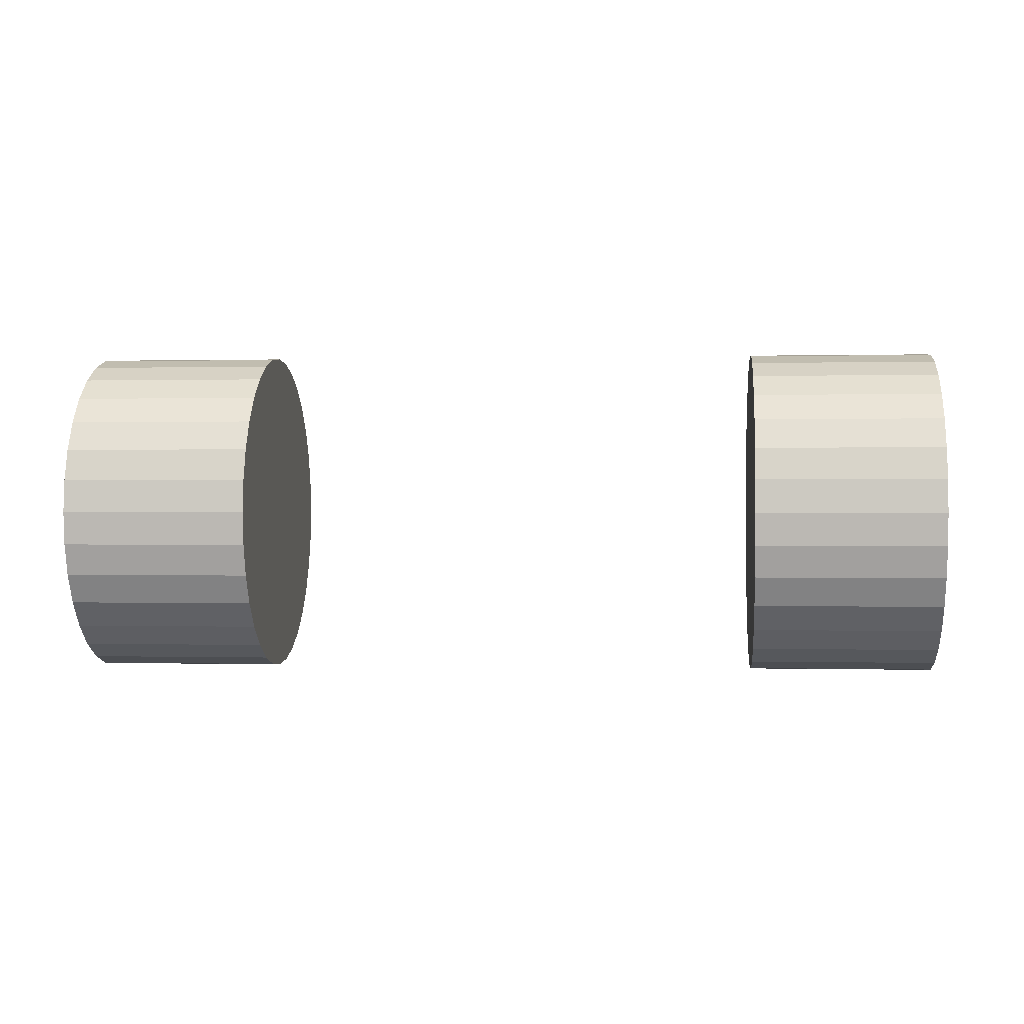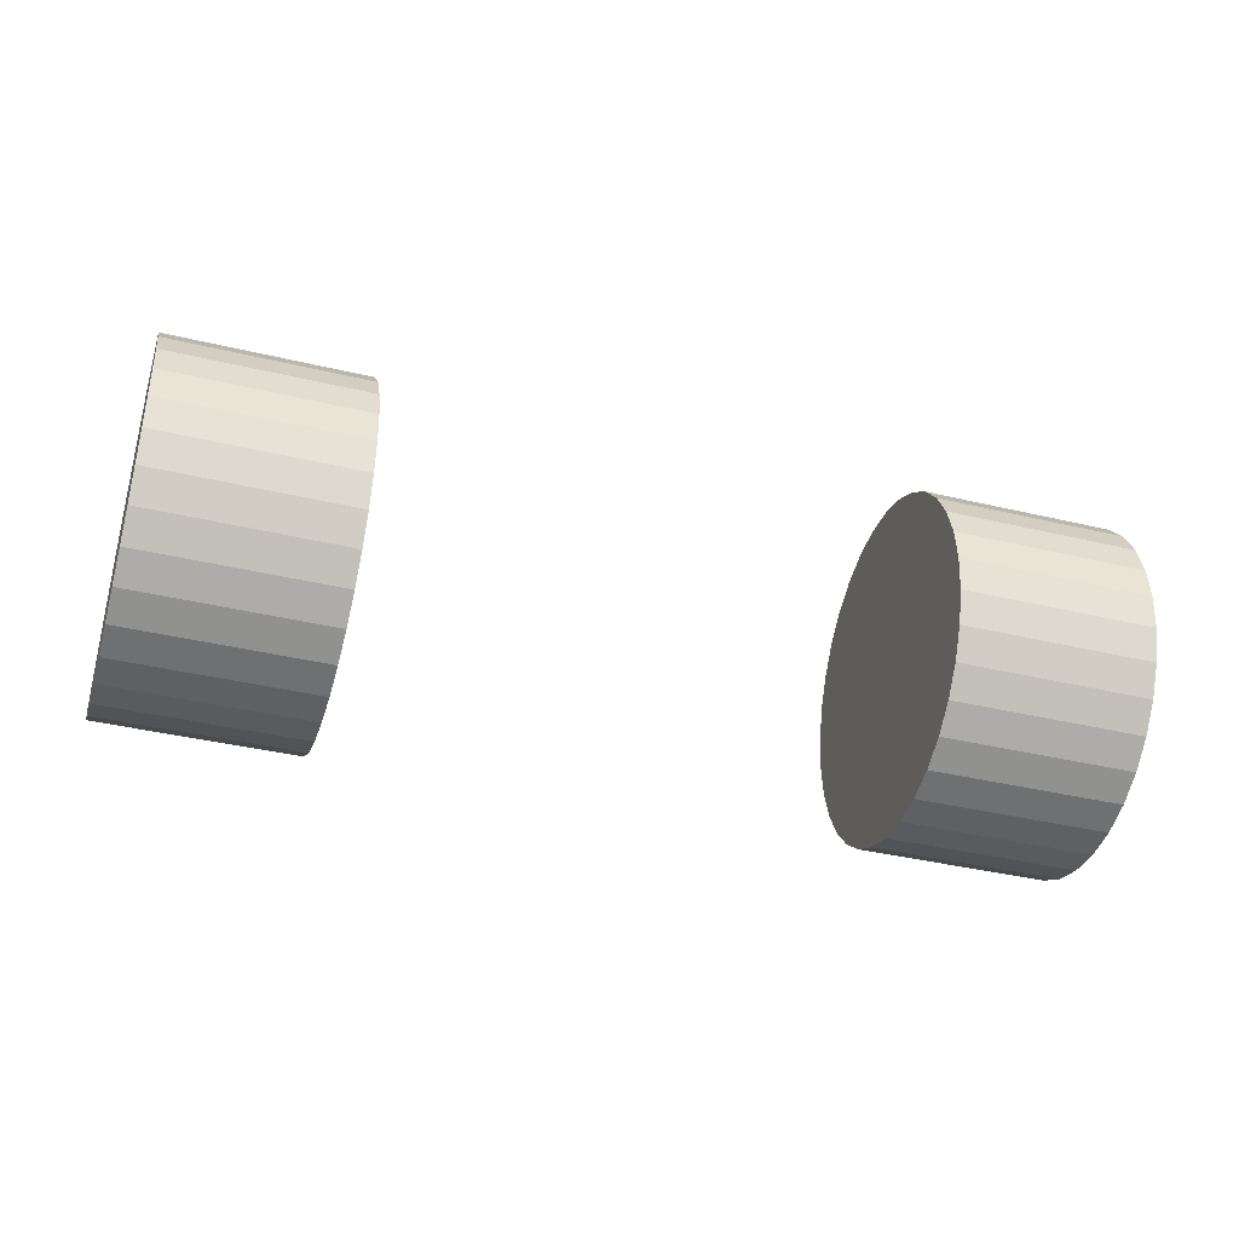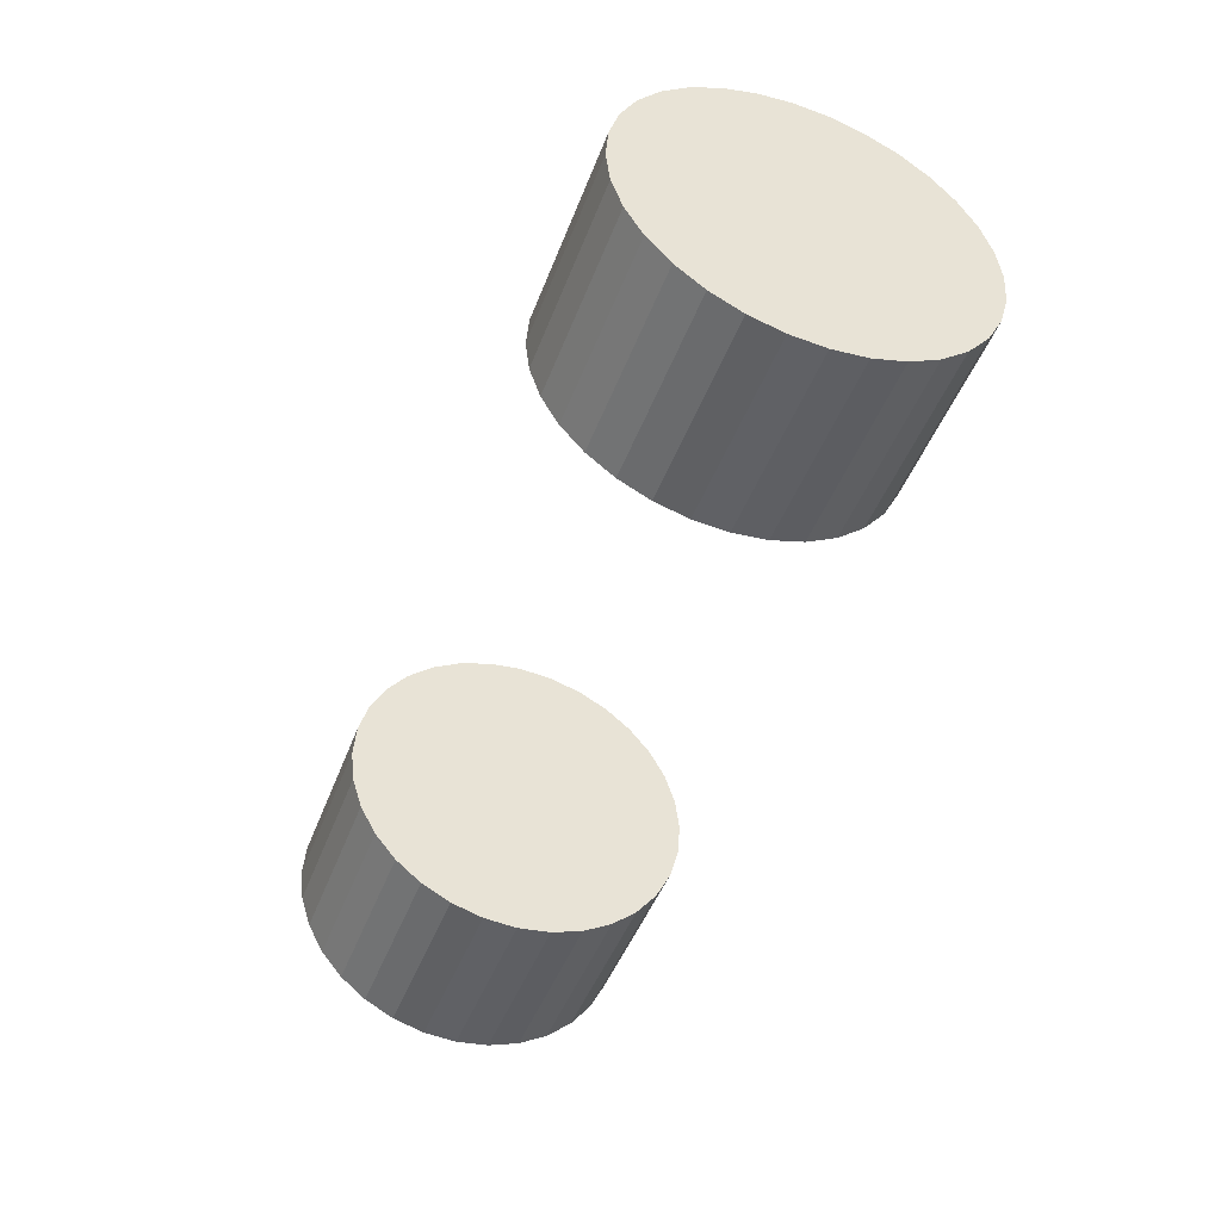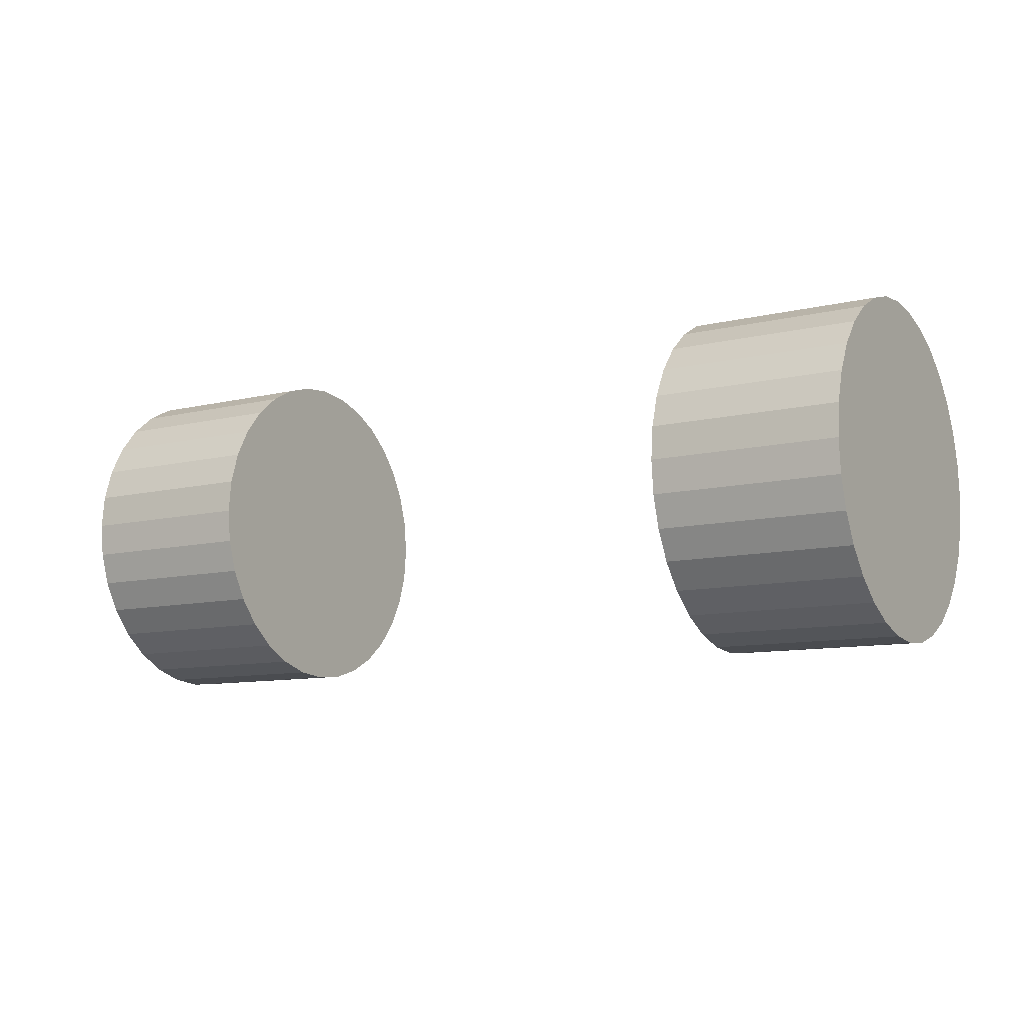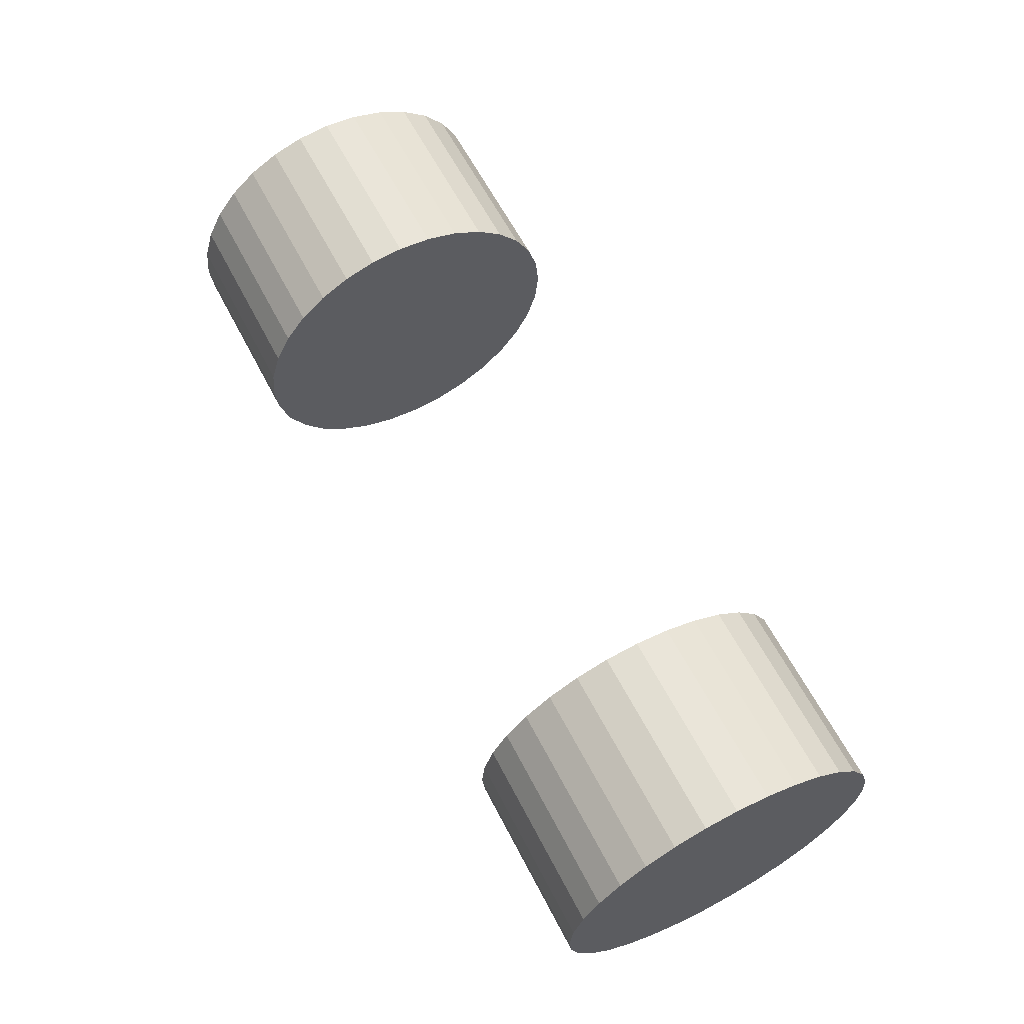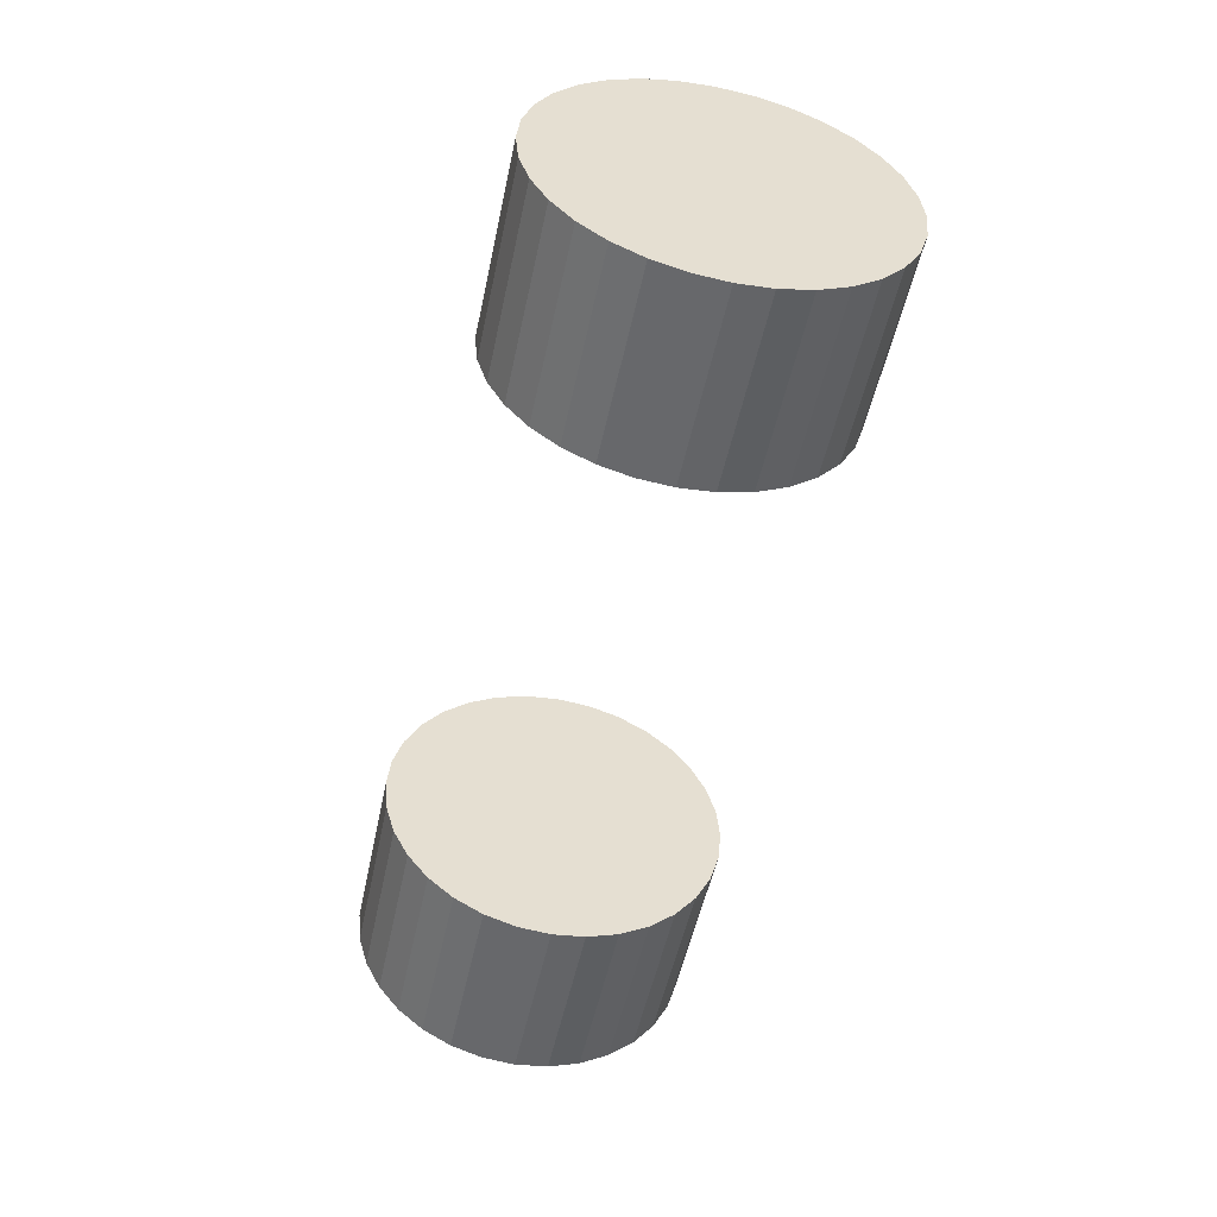
<metadata>
{"format":"obj","ext":"obj","renderer":"f3d","projection":"perspective","resolution":1024,"background":"white","views":[{"elev":0.2,"azim":2.3,"up":"+Y"},{"elev":-38.4,"azim":159.9,"up":"+Y"},{"elev":-43.3,"azim":69.7,"up":"+Z"},{"elev":-10.2,"azim":-151.7,"up":"+Y"},{"elev":62.6,"azim":59.2,"up":"+Y"},{"elev":-52.0,"azim":-105.2,"up":"+Y"}]}
</metadata>
<code>
o 円柱
v 0.7137 0.5 -1.41
v 1.213 0.5 -1.381
v 0.7132 0.4122 -1.401
v 1.212 0.4122 -1.372
v 0.7117 0.3278 -1.375
v 1.211 0.3278 -1.347
v 0.7093 0.25 -1.334
v 1.208 0.25 -1.305
v 0.7061 0.1818 -1.278
v 1.205 0.1818 -1.249
v 0.7022 0.1258 -1.21
v 1.201 0.1258 -1.181
v 0.6977 0.08425 -1.132
v 1.197 0.08425 -1.103
v 0.6928 0.05865 -1.048
v 1.192 0.05865 -1.019
v 0.6878 0.05 -0.9603
v 1.187 0.05 -0.9316
v 0.6827 0.05865 -0.8727
v 1.182 0.05865 -0.8439
v 0.6779 0.08425 -0.7884
v 1.177 0.08425 -0.7596
v 0.6734 0.1258 -0.7108
v 1.173 0.1258 -0.682
v 0.6694 0.1818 -0.6427
v 1.169 0.1818 -0.6139
v 0.6662 0.25 -0.5868
v 1.165 0.25 -0.558
v 0.6638 0.3278 -0.5453
v 1.163 0.3278 -0.5165
v 0.6624 0.4122 -0.5197
v 1.162 0.4122 -0.4909
v 0.6619 0.5 -0.5111
v 1.161 0.5 -0.4823
v 0.6624 0.5878 -0.5197
v 1.162 0.5878 -0.4909
v 0.6638 0.6722 -0.5453
v 1.163 0.6722 -0.5165
v 0.6662 0.75 -0.5868
v 1.165 0.75 -0.558
v 0.6694 0.8182 -0.6427
v 1.169 0.8182 -0.6139
v 0.6734 0.8742 -0.7108
v 1.173 0.8742 -0.682
v 0.6779 0.9157 -0.7884
v 1.177 0.9157 -0.7596
v 0.6827 0.9414 -0.8727
v 1.182 0.9414 -0.8439
v 0.6878 0.95 -0.9603
v 1.187 0.95 -0.9316
v 0.6928 0.9414 -1.048
v 1.192 0.9414 -1.019
v 0.6977 0.9157 -1.132
v 1.197 0.9157 -1.103
v 0.7022 0.8742 -1.21
v 1.201 0.8742 -1.181
v 0.7061 0.8182 -1.278
v 1.205 0.8182 -1.249
v 0.7093 0.75 -1.334
v 1.208 0.75 -1.305
v 0.7117 0.6722 -1.375
v 1.211 0.6722 -1.347
v 0.7132 0.5878 -1.401
v 1.212 0.5878 -1.372
v -1.161 0.5 -1.518
v -0.6619 0.5 -1.489
v -1.162 0.4122 -1.509
v -0.6624 0.4122 -1.48
v -1.163 0.3278 -1.483
v -0.6638 0.3278 -1.455
v -1.165 0.25 -1.442
v -0.6662 0.25 -1.413
v -1.169 0.1818 -1.386
v -0.6694 0.1818 -1.357
v -1.173 0.1258 -1.318
v -0.6734 0.1258 -1.289
v -1.177 0.08425 -1.24
v -0.6779 0.08425 -1.212
v -1.182 0.05865 -1.156
v -0.6827 0.05865 -1.127
v -1.187 0.05 -1.068
v -0.6878 0.05 -1.04
v -1.192 0.05865 -0.9808
v -0.6928 0.05865 -0.952
v -1.197 0.08425 -0.8965
v -0.6977 0.08425 -0.8677
v -1.201 0.1258 -0.8188
v -0.7022 0.1258 -0.7901
v -1.205 0.1818 -0.7508
v -0.7061 0.1818 -0.722
v -1.208 0.25 -0.6949
v -0.7093 0.25 -0.6661
v -1.211 0.3278 -0.6534
v -0.7117 0.3278 -0.6246
v -1.212 0.4122 -0.6278
v -0.7132 0.4122 -0.599
v -1.213 0.5 -0.6192
v -0.7137 0.5 -0.5904
v -1.212 0.5878 -0.6278
v -0.7132 0.5878 -0.599
v -1.211 0.6722 -0.6534
v -0.7117 0.6722 -0.6246
v -1.208 0.75 -0.6949
v -0.7093 0.75 -0.6661
v -1.205 0.8182 -0.7508
v -0.7061 0.8182 -0.722
v -1.201 0.8742 -0.8188
v -0.7022 0.8742 -0.7901
v -1.197 0.9157 -0.8965
v -0.6977 0.9157 -0.8677
v -1.192 0.9414 -0.9808
v -0.6928 0.9414 -0.952
v -1.187 0.95 -1.068
v -0.6878 0.95 -1.04
v -1.182 0.9414 -1.156
v -0.6827 0.9414 -1.127
v -1.177 0.9157 -1.24
v -0.6779 0.9157 -1.212
v -1.173 0.8742 -1.318
v -0.6734 0.8742 -1.289
v -1.169 0.8182 -1.386
v -0.6694 0.8182 -1.357
v -1.165 0.75 -1.442
v -0.6662 0.75 -1.413
v -1.163 0.6722 -1.483
v -0.6638 0.6722 -1.455
v -1.162 0.5878 -1.509
v -0.6624 0.5878 -1.48
f 2 3 1
f 4 5 3
f 6 7 5
f 8 9 7
f 10 11 9
f 12 13 11
f 14 15 13
f 16 17 15
f 18 19 17
f 20 21 19
f 22 23 21
f 24 25 23
f 26 27 25
f 28 29 27
f 30 31 29
f 32 33 31
f 34 35 33
f 36 37 35
f 38 39 37
f 40 41 39
f 42 43 41
f 44 45 43
f 46 47 45
f 48 49 47
f 50 51 49
f 52 53 51
f 54 55 53
f 56 57 55
f 58 59 57
f 60 61 59
f 30 22 6
f 62 63 61
f 64 1 63
f 31 47 63
f 66 67 65
f 68 69 67
f 70 71 69
f 72 73 71
f 74 75 73
f 76 77 75
f 78 79 77
f 80 81 79
f 82 83 81
f 84 85 83
f 86 87 85
f 88 89 87
f 90 91 89
f 92 93 91
f 94 95 93
f 96 97 95
f 98 99 97
f 100 101 99
f 102 103 101
f 104 105 103
f 106 107 105
f 108 109 107
f 110 111 109
f 112 113 111
f 114 115 113
f 116 117 115
f 118 119 117
f 120 121 119
f 122 123 121
f 124 125 123
f 94 86 70
f 126 127 125
f 128 65 127
f 95 111 127
f 2 4 3
f 4 6 5
f 6 8 7
f 8 10 9
f 10 12 11
f 12 14 13
f 14 16 15
f 16 18 17
f 18 20 19
f 20 22 21
f 22 24 23
f 24 26 25
f 26 28 27
f 28 30 29
f 30 32 31
f 32 34 33
f 34 36 35
f 36 38 37
f 38 40 39
f 40 42 41
f 42 44 43
f 44 46 45
f 46 48 47
f 48 50 49
f 50 52 51
f 52 54 53
f 54 56 55
f 56 58 57
f 58 60 59
f 60 62 61
f 6 4 62
f 4 2 62
f 2 64 62
f 62 60 58
f 58 56 54
f 54 52 50
f 50 48 46
f 46 44 42
f 42 40 38
f 38 36 30
f 36 34 30
f 34 32 30
f 30 28 26
f 26 24 30
f 24 22 30
f 22 20 18
f 18 16 14
f 14 12 6
f 12 10 6
f 10 8 6
f 62 58 54
f 54 50 38
f 50 46 38
f 46 42 38
f 22 18 6
f 18 14 6
f 6 62 38
f 62 54 38
f 38 30 6
f 62 64 63
f 64 2 1
f 63 1 3
f 3 5 63
f 5 7 63
f 7 9 11
f 11 13 15
f 15 17 23
f 17 19 23
f 19 21 23
f 23 25 27
f 27 29 31
f 31 33 35
f 35 37 39
f 39 41 47
f 41 43 47
f 43 45 47
f 47 49 55
f 49 51 55
f 51 53 55
f 55 57 59
f 59 61 63
f 7 11 15
f 23 27 15
f 27 31 15
f 31 35 47
f 35 39 47
f 55 59 47
f 59 63 47
f 63 7 31
f 7 15 31
f 66 68 67
f 68 70 69
f 70 72 71
f 72 74 73
f 74 76 75
f 76 78 77
f 78 80 79
f 80 82 81
f 82 84 83
f 84 86 85
f 86 88 87
f 88 90 89
f 90 92 91
f 92 94 93
f 94 96 95
f 96 98 97
f 98 100 99
f 100 102 101
f 102 104 103
f 104 106 105
f 106 108 107
f 108 110 109
f 110 112 111
f 112 114 113
f 114 116 115
f 116 118 117
f 118 120 119
f 120 122 121
f 122 124 123
f 124 126 125
f 70 68 126
f 68 66 126
f 66 128 126
f 126 124 122
f 122 120 118
f 118 116 114
f 114 112 110
f 110 108 106
f 106 104 102
f 102 100 94
f 100 98 94
f 98 96 94
f 94 92 86
f 92 90 86
f 90 88 86
f 86 84 82
f 82 80 78
f 78 76 70
f 76 74 70
f 74 72 70
f 126 122 118
f 118 114 110
f 110 106 118
f 106 102 118
f 86 82 70
f 82 78 70
f 70 126 102
f 126 118 102
f 102 94 70
f 126 128 127
f 128 66 65
f 127 65 67
f 67 69 127
f 69 71 127
f 71 73 75
f 75 77 79
f 79 81 87
f 81 83 87
f 83 85 87
f 87 89 91
f 91 93 95
f 95 97 99
f 99 101 95
f 101 103 95
f 103 105 111
f 105 107 111
f 107 109 111
f 111 113 119
f 113 115 119
f 115 117 119
f 119 121 123
f 123 125 127
f 71 75 79
f 87 91 79
f 91 95 79
f 119 123 111
f 123 127 111
f 127 71 95
f 71 79 95
f 95 103 111

</code>
